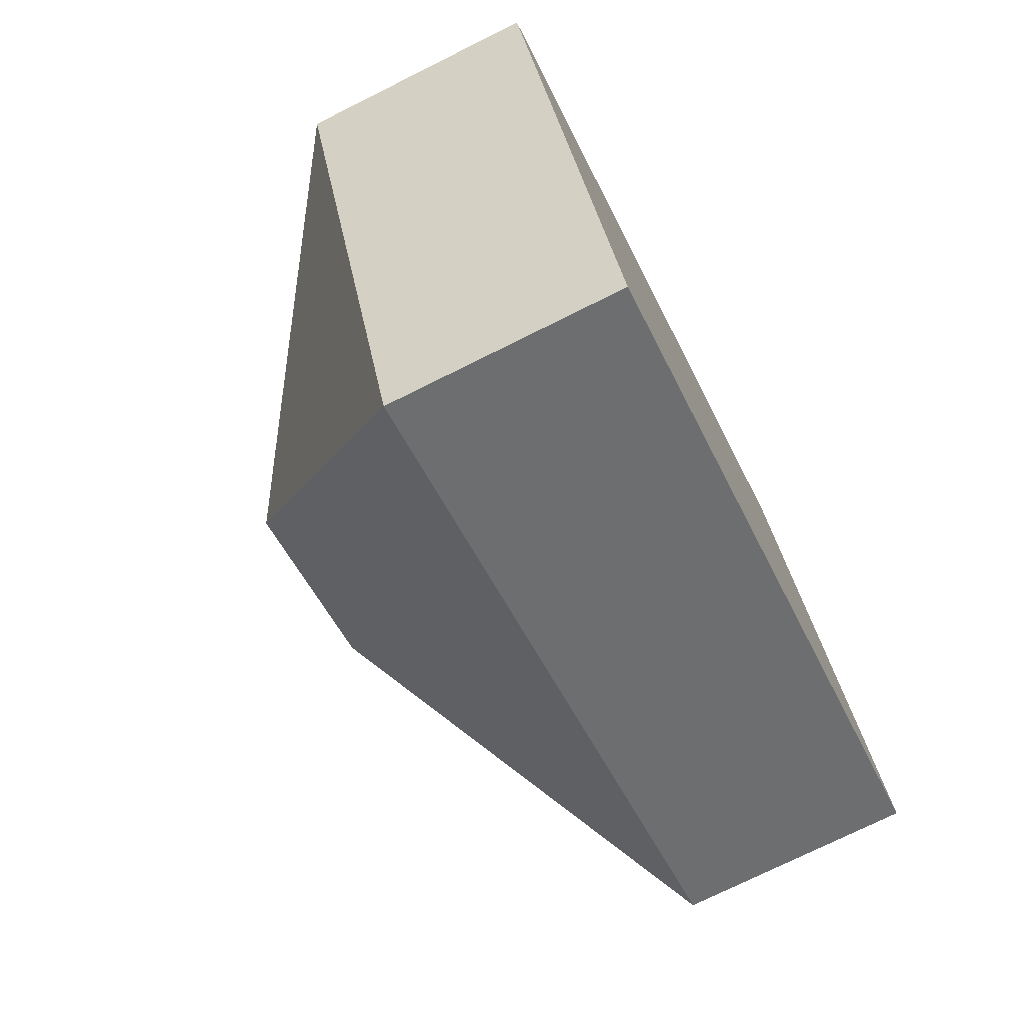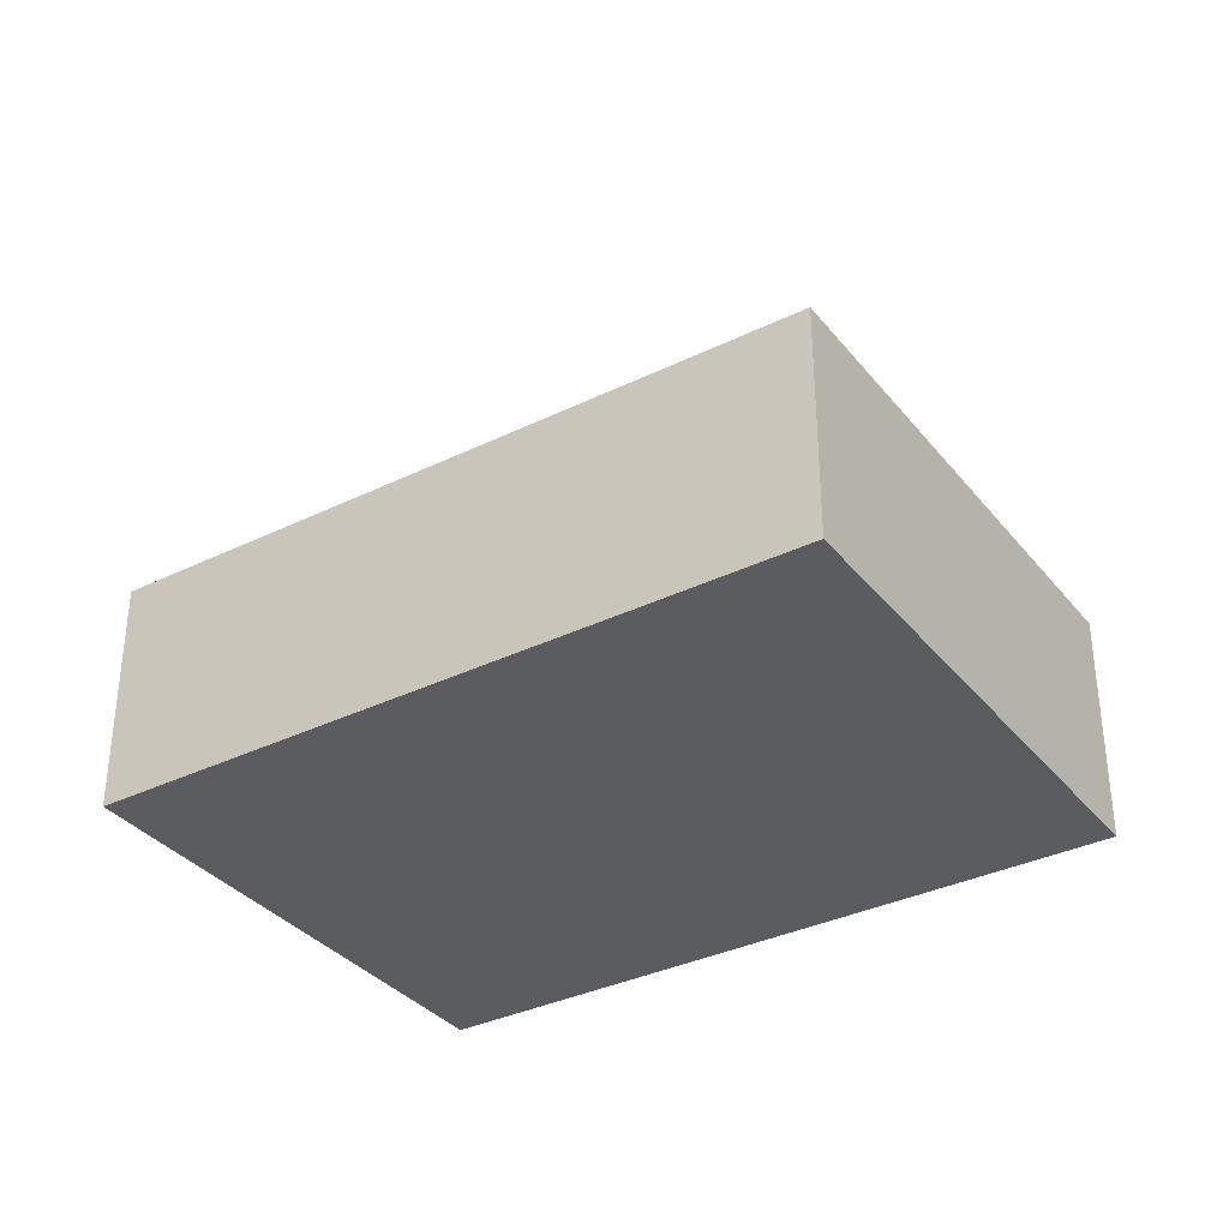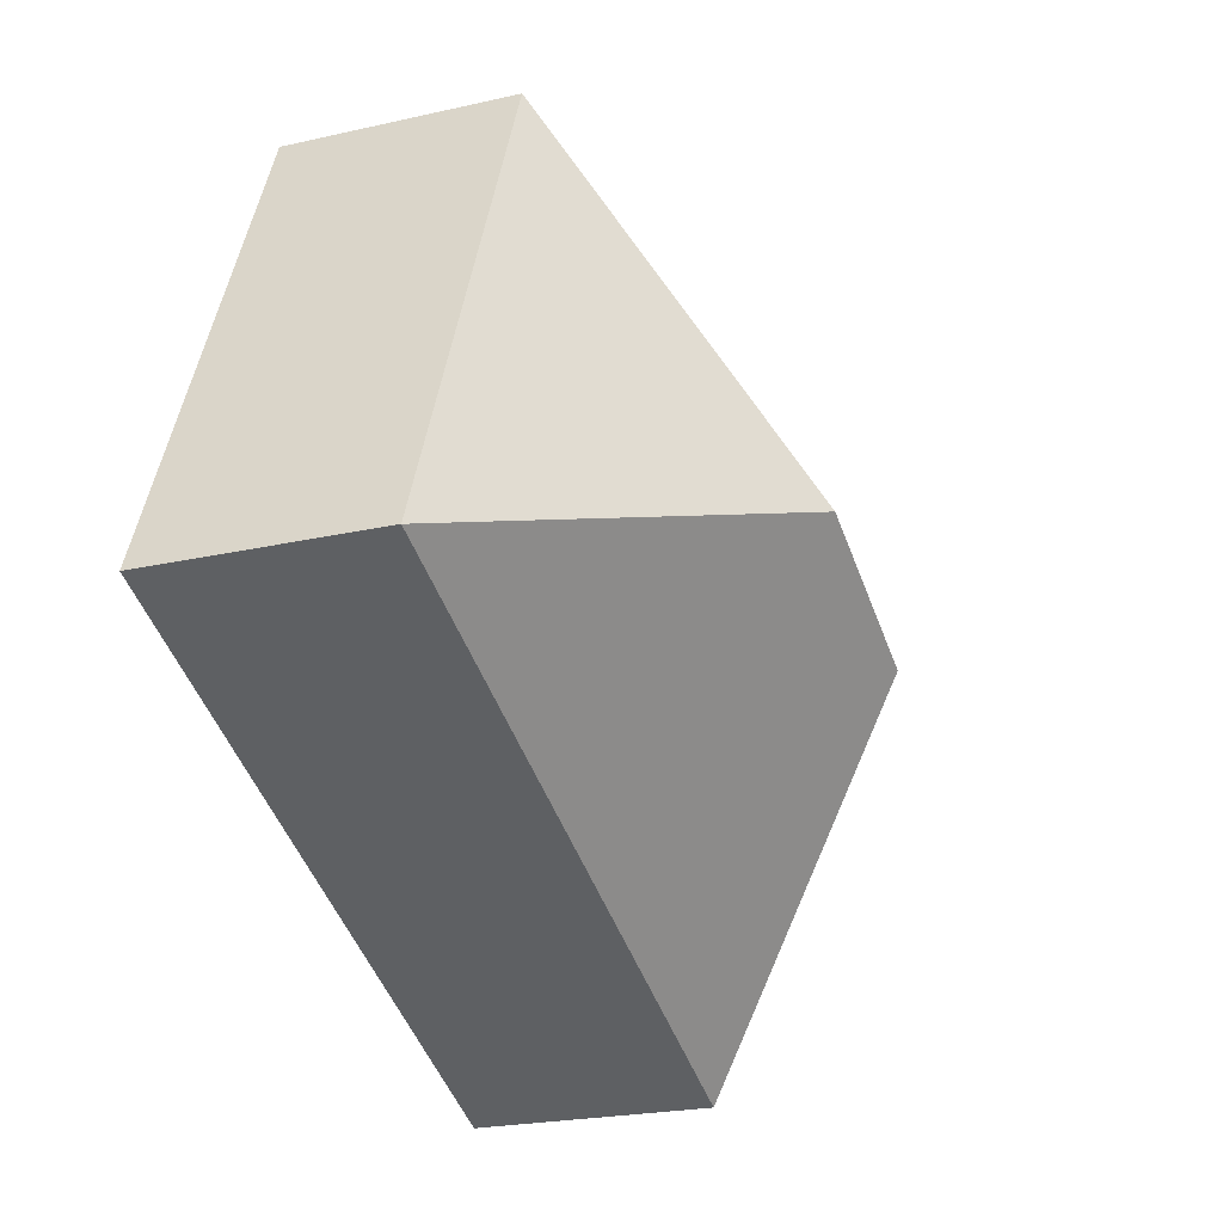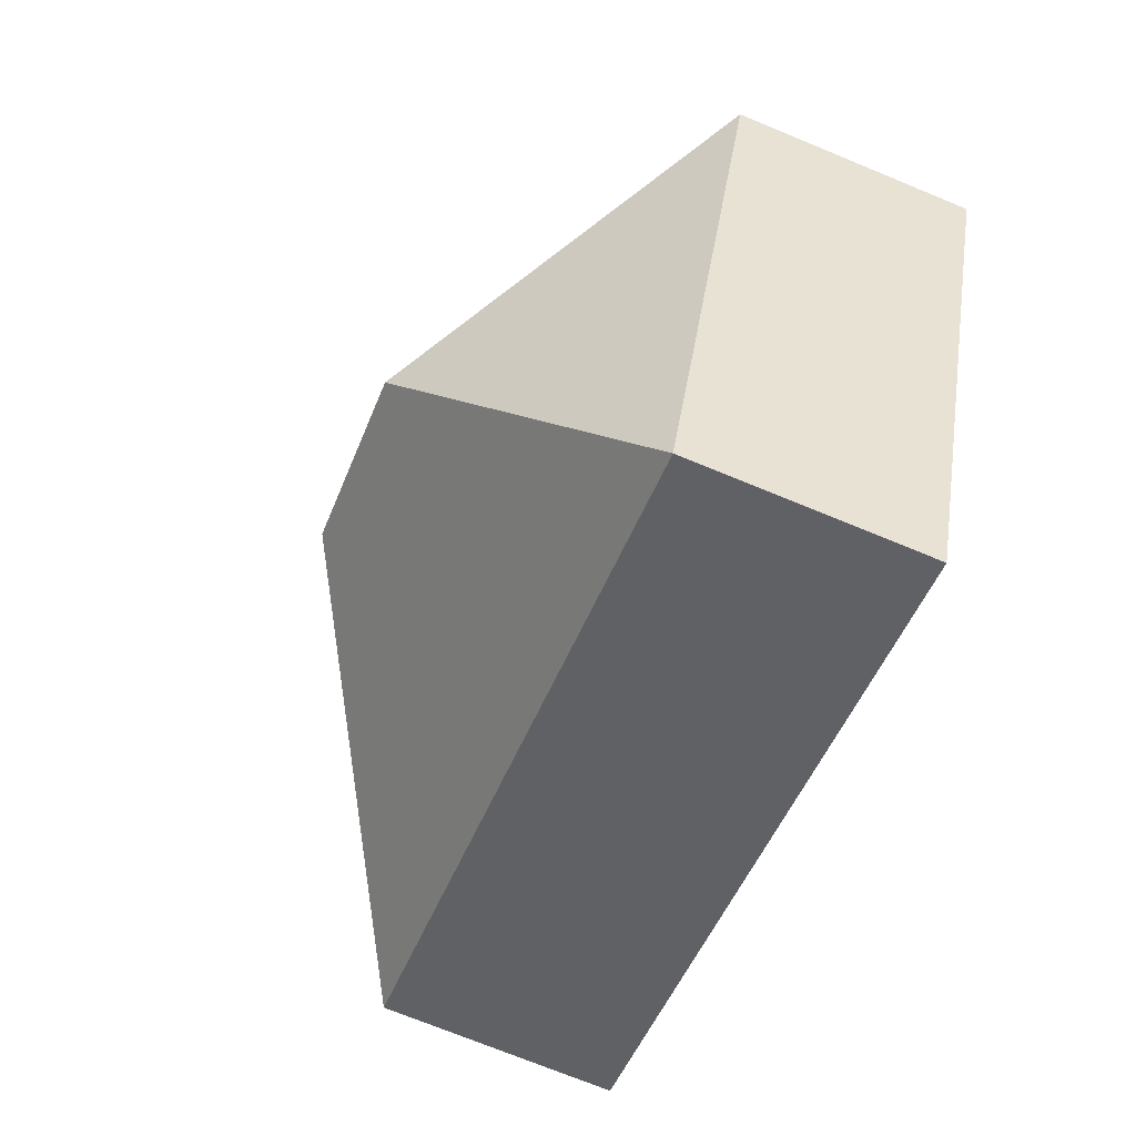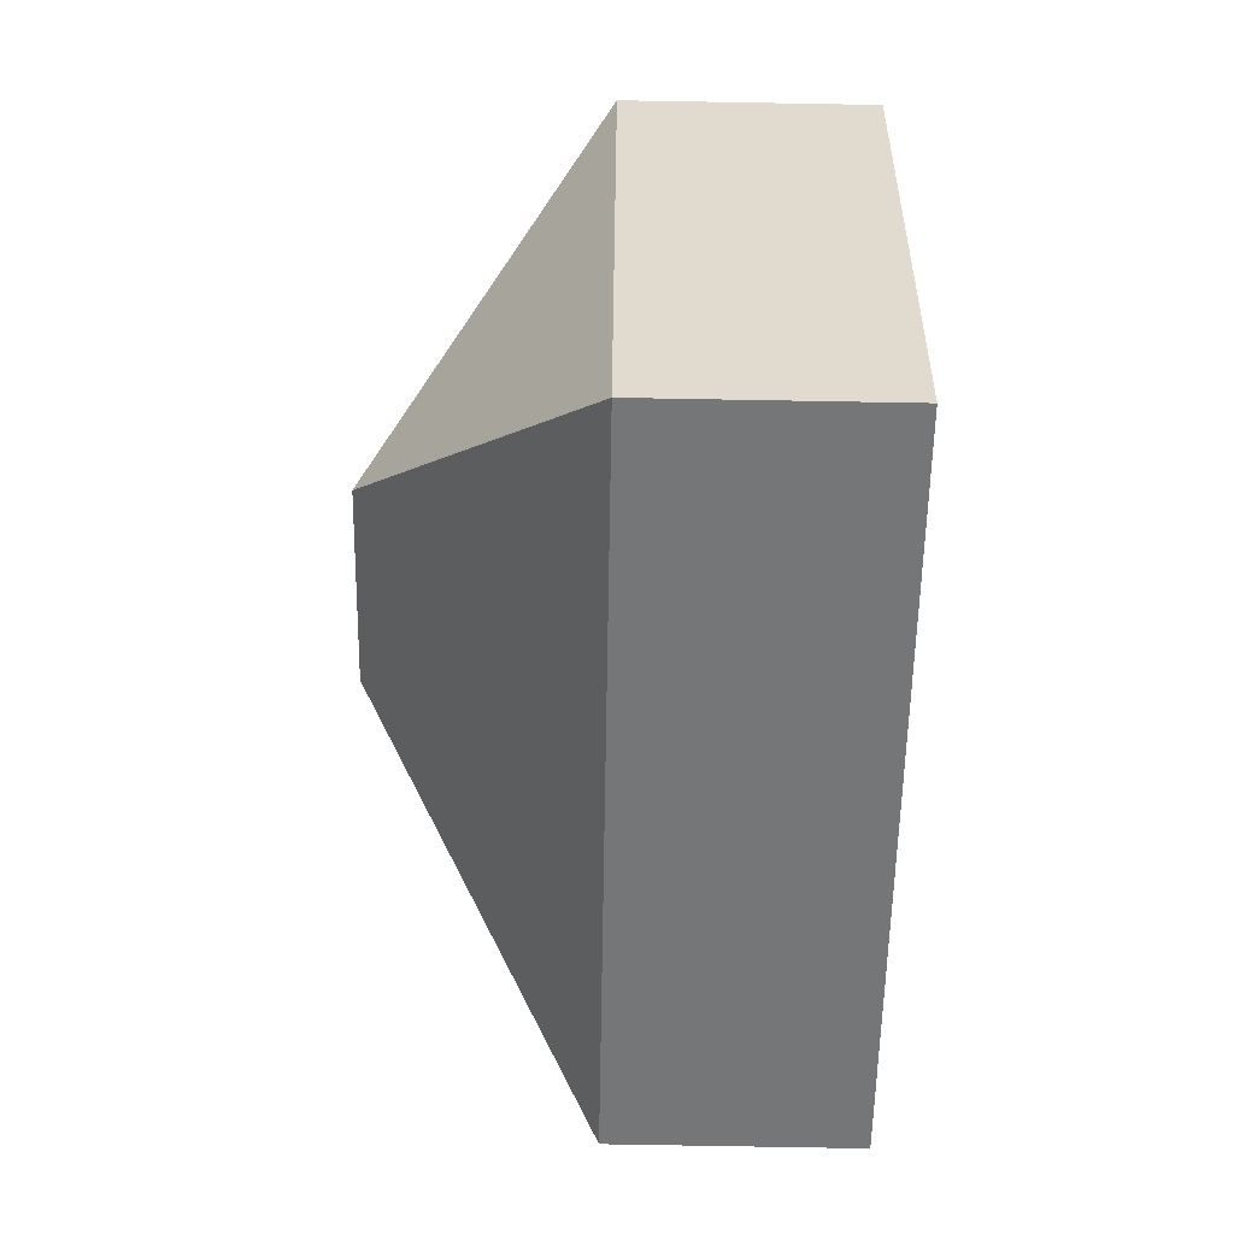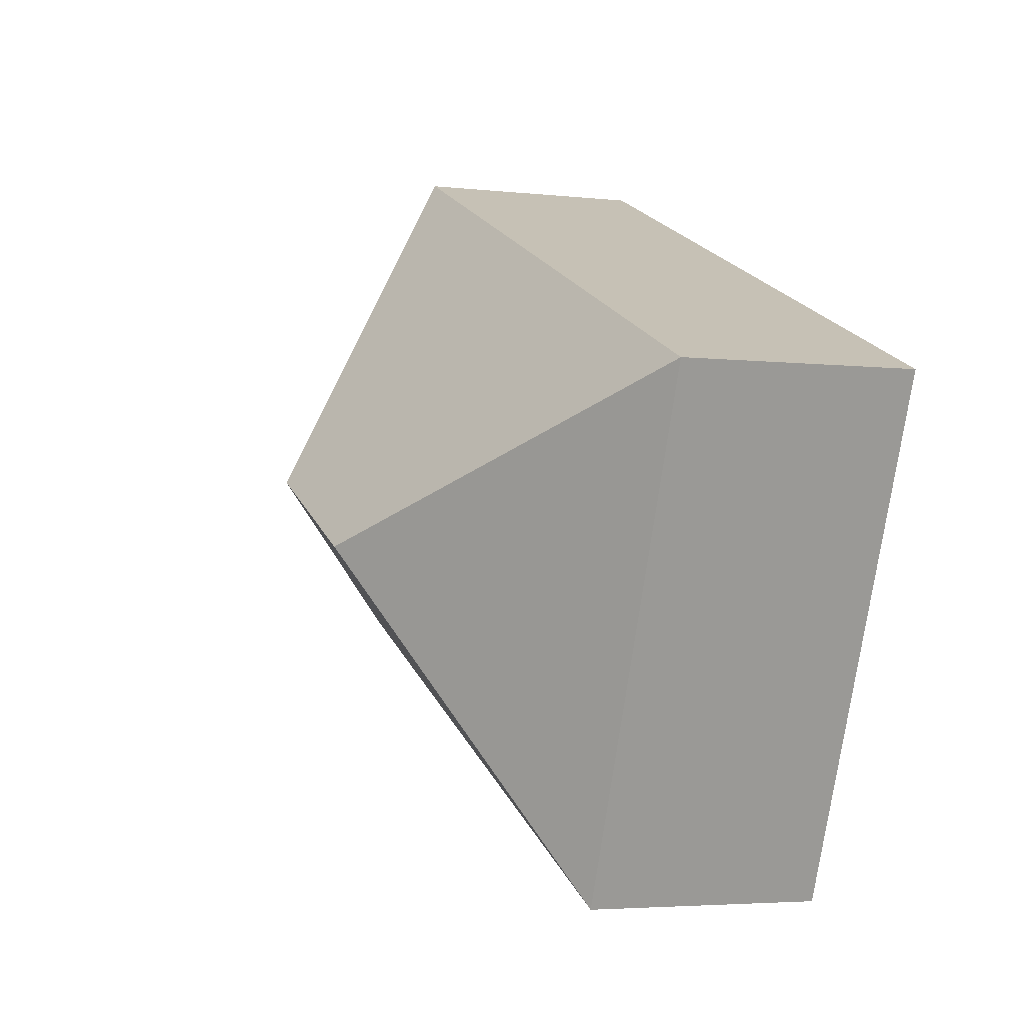
<metadata>
{"format":"obj","ext":"obj","renderer":"f3d","projection":"perspective","resolution":1024,"background":"white","views":[{"elev":-74.3,"azim":-63.5,"up":"+Z"},{"elev":-34.8,"azim":10.3,"up":"+Y"},{"elev":-23.0,"azim":111.2,"up":"+Z"},{"elev":-72.3,"azim":-112.4,"up":"+Z"},{"elev":-79.5,"azim":-91.0,"up":"+Z"},{"elev":-3.9,"azim":-110.5,"up":"+Z"}]}
</metadata>
<code>
o CG10_500_043070_0010
v 229.1 75 -13.45
v 296.2 75 -173.2
v 175.8 145 -129.3
v 118 145 -153.7
v 12.68 75 -104.4
v 79.86 75 -264.2
v 229.1 0 -13.45
v 296.2 0 -173.2
v 79.86 0 -264.2
v 12.68 0 -104.4
f 5 4 6
f 5 1 3 4
f 1 2 3
f 2 6 4 3
f 7 8 9 10
f 1 7 8 2
f 2 8 9 6
f 6 9 10 5
f 5 10 7 1

</code>
